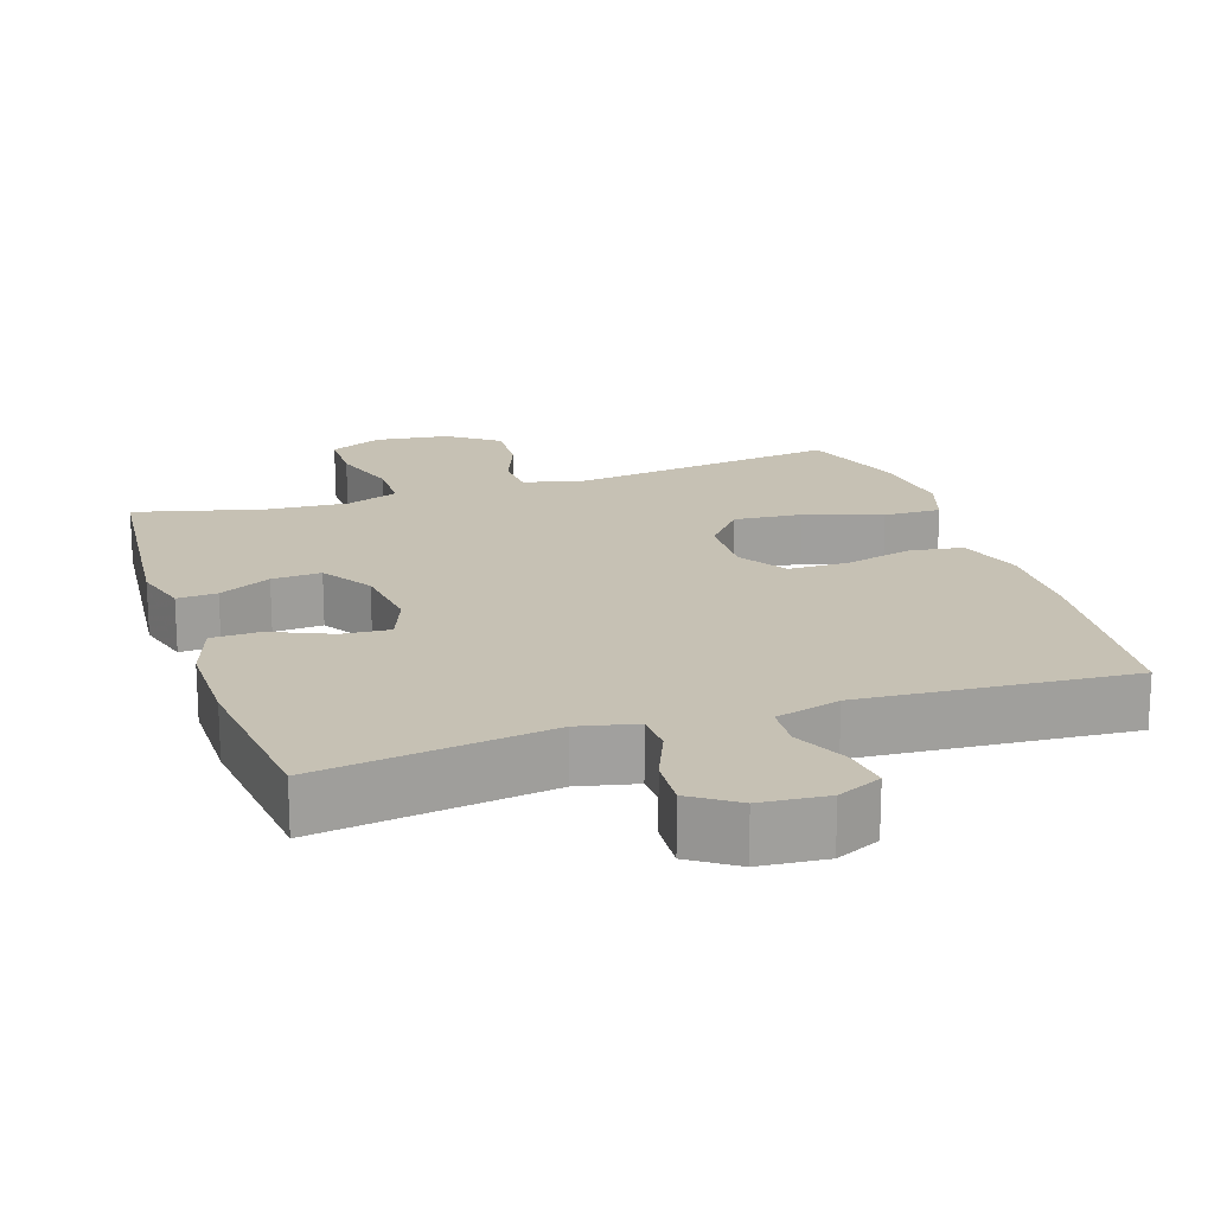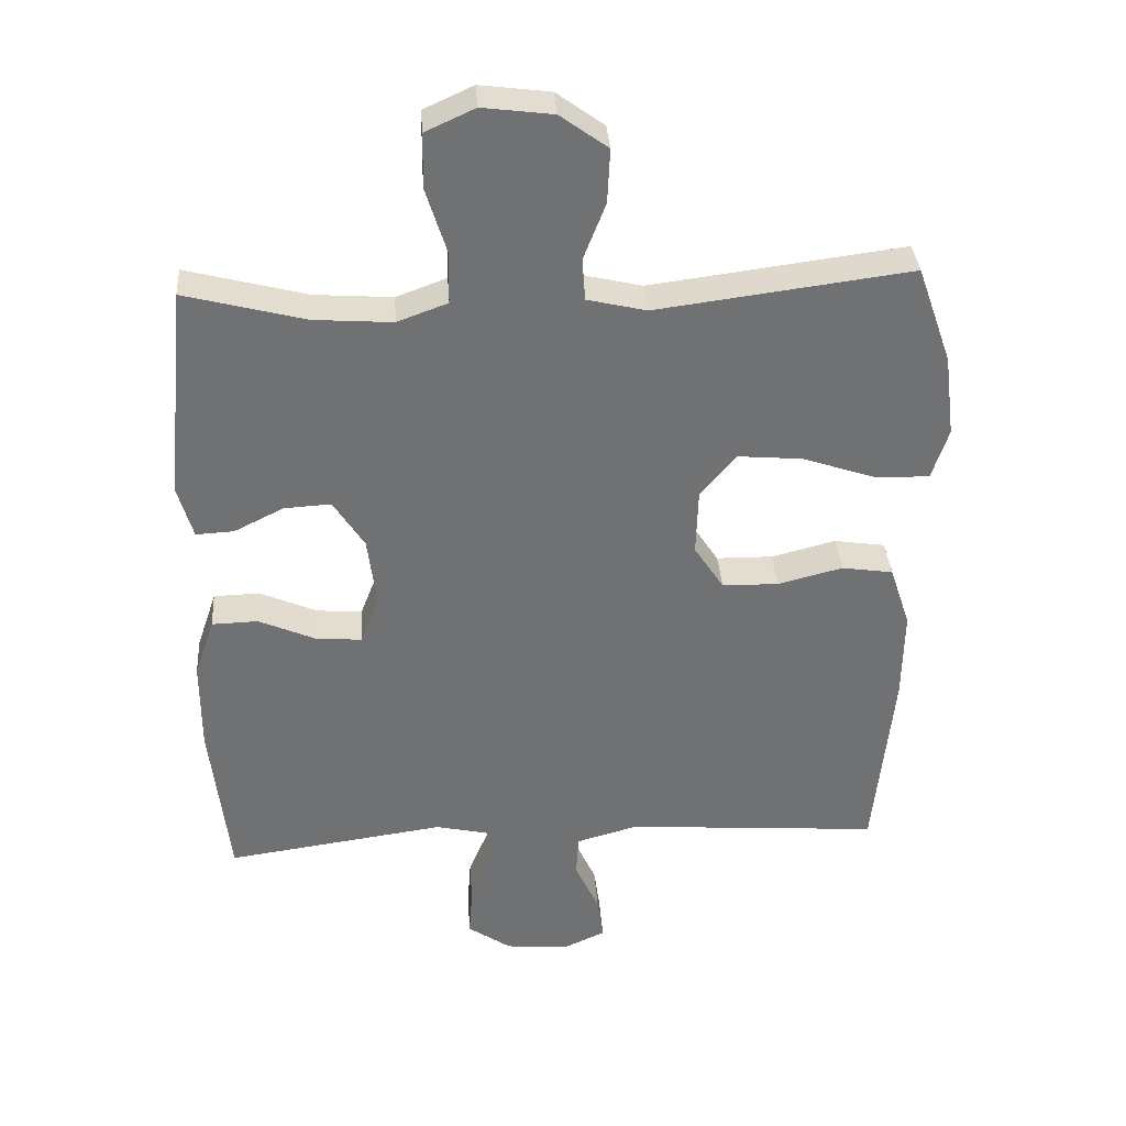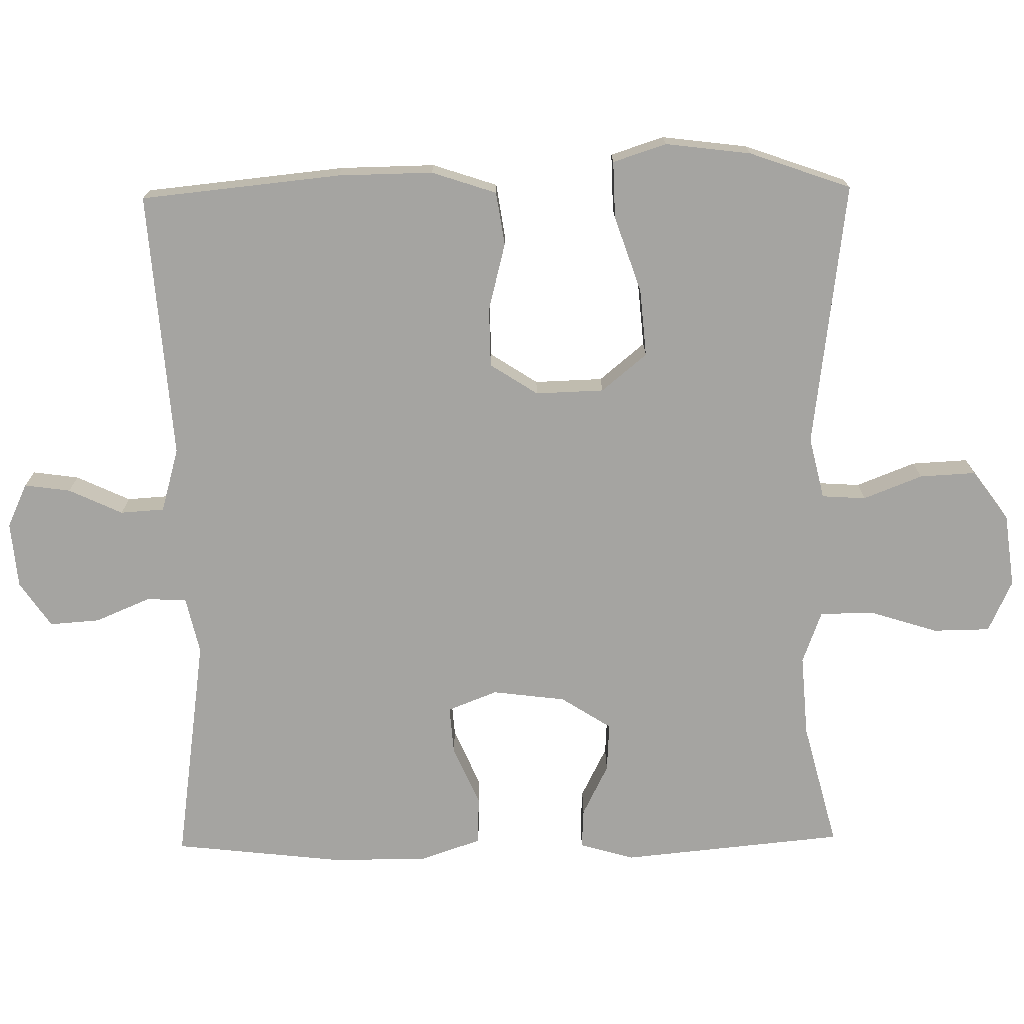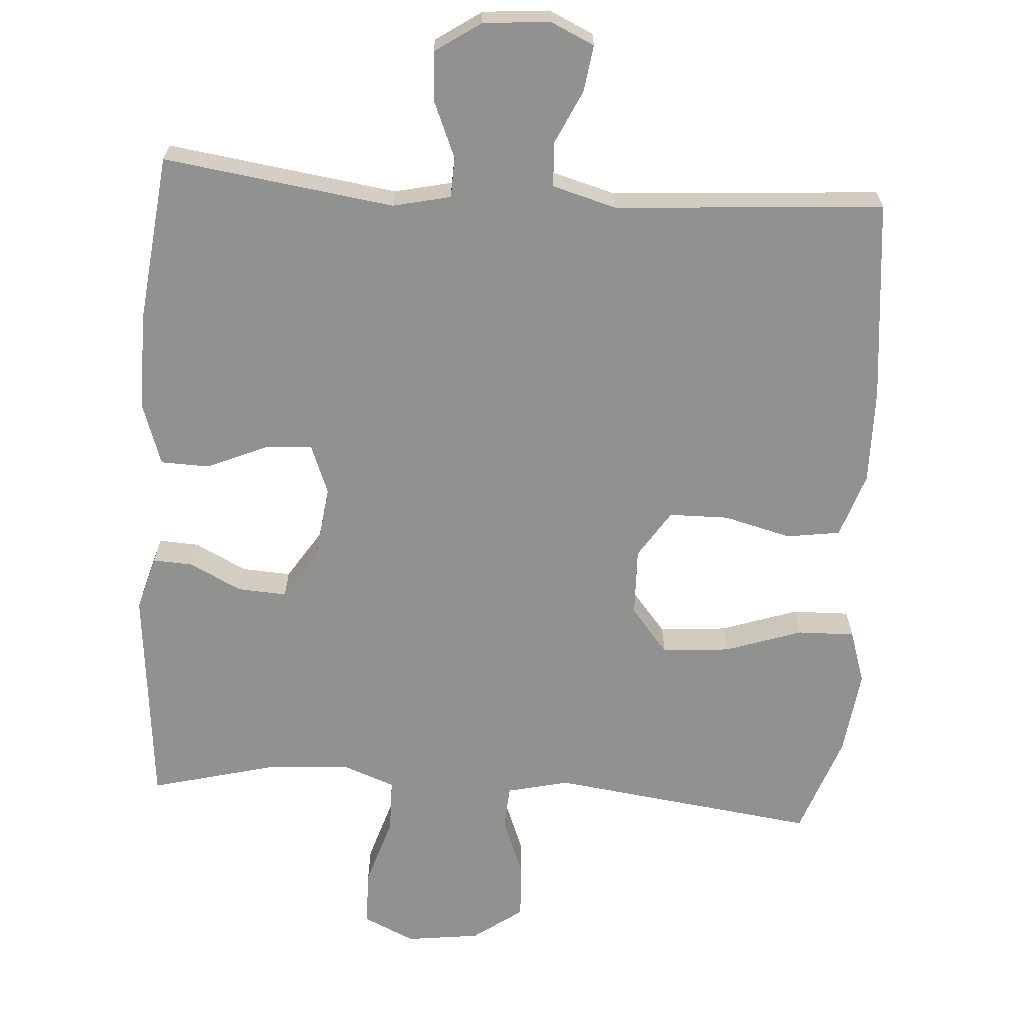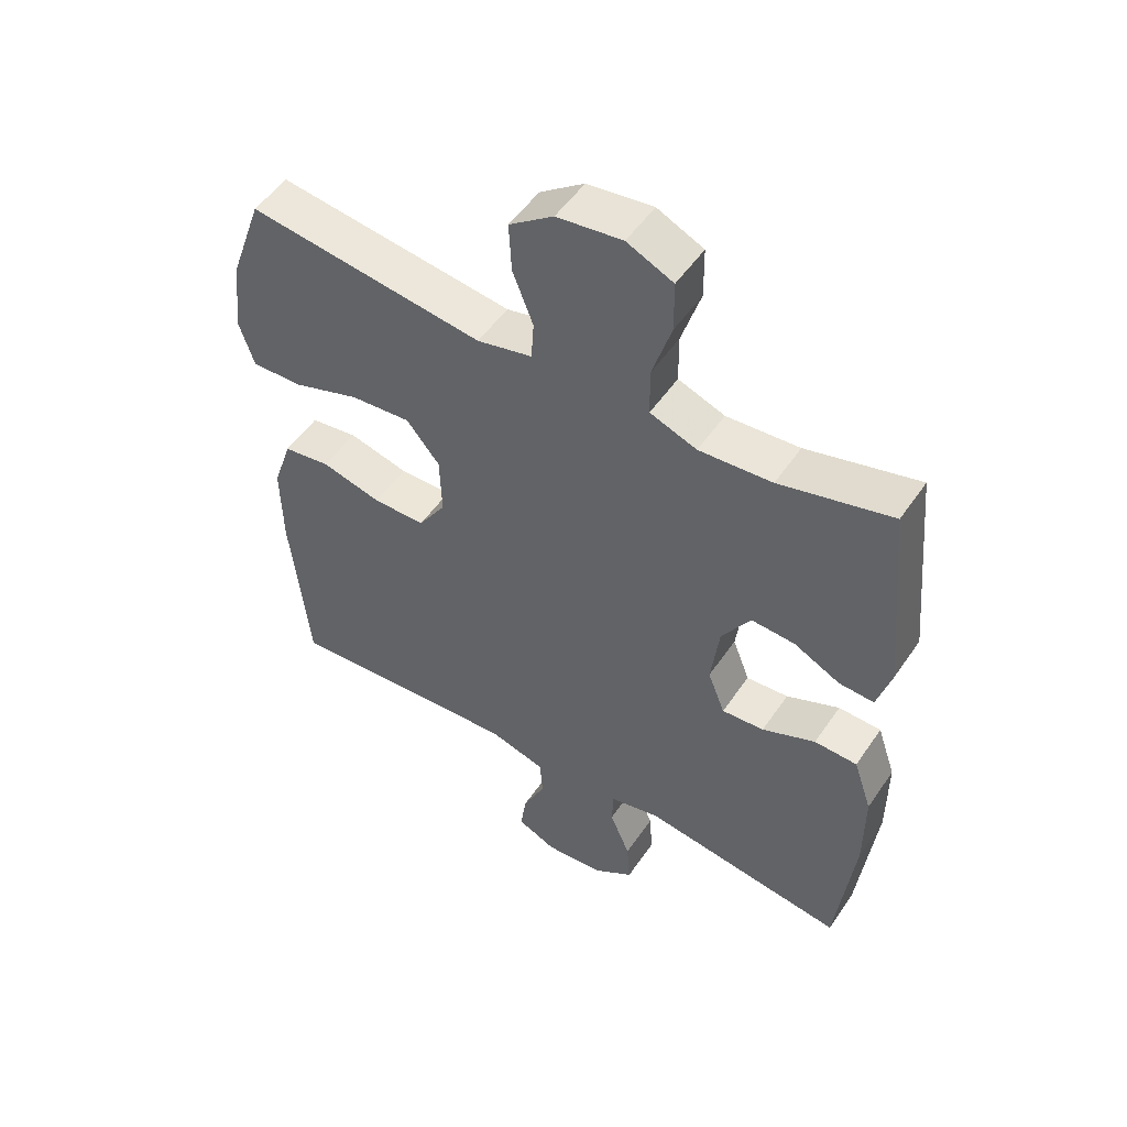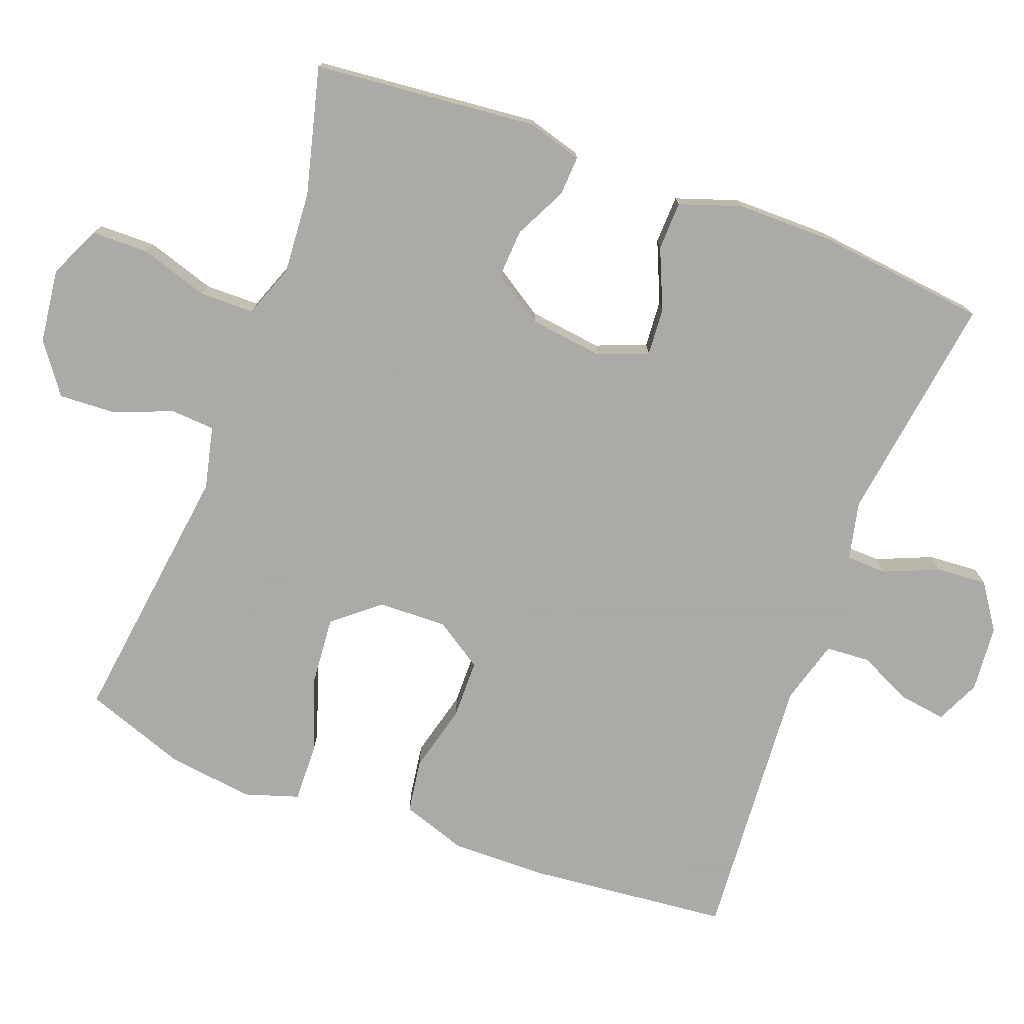
<metadata>
{"format":"obj","ext":"obj","renderer":"f3d","projection":"perspective","resolution":1024,"background":"white","views":[{"elev":18.6,"azim":161.7,"up":"+Y"},{"elev":35.1,"azim":176.1,"up":"+Z"},{"elev":-73.2,"azim":-89.1,"up":"+Y"},{"elev":-65.9,"azim":176.1,"up":"+Y"},{"elev":51.7,"azim":33.3,"up":"+Z"},{"elev":-75.7,"azim":69.4,"up":"+Y"}]}
</metadata>
<code>
v 0.5 0.07 -0.5
v 0.181 0.07 -0.455
v 0.101 0.07 -0.473
v 0.099 0.07 -0.529
v 0.131 0.07 -0.605
v 0.136 0.07 -0.675
v 0.073 0.07 -0.718
v -0.019 0.07 -0.726
v -0.08 0.07 -0.698
v -0.071 0.07 -0.634
v -0.036 0.07 -0.559
v -0.04 0.07 -0.498
v -0.129 0.07 -0.473
v -0.5 0.07 -0.5
v -0.528 0.07 -0.222
v -0.53 0.07 -0.09
v -0.5 0.07 0
v -0.426 0.07 0.011
v -0.332 0.07 -0.013
v -0.25 0.07 -0.012
v -0.207 0.07 0.054
v -0.21 0.07 0.149
v -0.262 0.07 0.212
v -0.356 0.07 0.204
v -0.462 0.07 0.168
v -0.541 0.07 0.166
v -0.565 0.07 0.24
v -0.55 0.07 0.359
v -0.5 0.07 0.5
v -0.131 0.07 0.452
v -0.045 0.07 0.472
v -0.041 0.07 0.533
v -0.073 0.07 0.615
v -0.077 0.07 0.693
v -0.008 0.07 0.743
v 0.094 0.07 0.756
v 0.166 0.07 0.723
v 0.167 0.07 0.644
v 0.137 0.07 0.549
v 0.138 0.07 0.474
v 0.211 0.07 0.447
v 0.325 0.07 0.455
v 0.5 0.07 0.5
v 0.53 0.07 0.19
v 0.508 0.07 0.114
v 0.453 0.07 0.117
v 0.381 0.07 0.153
v 0.313 0.07 0.157
v 0.268 0.07 0.087
v 0.255 0.07 -0.015
v 0.282 0.07 -0.084
v 0.348 0.07 -0.079
v 0.431 0.07 -0.043
v 0.498 0.07 -0.045
v 0.527 0.07 -0.13
v 0.527 0.07 -0.263
v 0.5 0 -0.5
v 0.181 0 -0.455
v 0.101 0 -0.473
v 0.099 0 -0.529
v 0.131 0 -0.605
v 0.136 0 -0.675
v 0.073 0 -0.718
v -0.019 0 -0.726
v -0.08 0 -0.698
v -0.071 0 -0.634
v -0.036 0 -0.559
v -0.04 0 -0.498
v -0.129 0 -0.473
v -0.5 0 -0.5
v -0.528 0 -0.222
v -0.53 0 -0.09
v -0.5 0 0
v -0.426 0 0.011
v -0.332 0 -0.013
v -0.25 0 -0.012
v -0.207 0 0.054
v -0.21 0 0.149
v -0.262 0 0.212
v -0.356 0 0.204
v -0.462 0 0.168
v -0.541 0 0.166
v -0.565 0 0.24
v -0.55 0 0.359
v -0.5 0 0.5
v -0.131 0 0.452
v -0.045 0 0.472
v -0.041 0 0.533
v -0.073 0 0.615
v -0.077 0 0.693
v -0.008 0 0.743
v 0.094 0 0.756
v 0.166 0 0.723
v 0.167 0 0.644
v 0.137 0 0.549
v 0.138 0 0.474
v 0.211 0 0.447
v 0.325 0 0.455
v 0.5 0 0.5
v 0.53 0 0.19
v 0.508 0 0.114
v 0.453 0 0.117
v 0.381 0 0.153
v 0.313 0 0.157
v 0.268 0 0.087
v 0.255 0 -0.015
v 0.282 0 -0.084
v 0.348 0 -0.079
v 0.431 0 -0.043
v 0.498 0 -0.045
v 0.527 0 -0.13
v 0.527 0 -0.263
f 56 1 2
f 55 56 2
f 54 55 2
f 53 54 2
f 52 53 2
f 51 52 2 3
f 50 51 3
f 49 50 3
f 45 46 47
f 44 45 47
f 43 44 47
f 42 43 47
f 41 42 47 48
f 40 41 48 49
f 37 38 39
f 36 37 39
f 35 36 39
f 34 35 39
f 33 34 39
f 32 33 39
f 31 32 39 40
f 40 49 3
f 31 40 3
f 30 31 3
f 28 29 30
f 27 28 30
f 26 27 30
f 25 26 30
f 24 25 30
f 17 18 19
f 16 17 19
f 15 16 19
f 14 15 19
f 13 14 19
f 12 13 19 20
f 9 10 11
f 8 9 11
f 7 8 11
f 6 7 11
f 5 6 11
f 4 5 11
f 4 11 12
f 12 20 21
f 4 12 21
f 3 4 21
f 23 24 30
f 22 23 30
f 3 21 22 30
f 58 57 112
f 58 112 111
f 58 111 110
f 58 110 109
f 58 109 108
f 59 58 108 107
f 59 107 106
f 59 106 105
f 103 102 101
f 103 101 100
f 103 100 99
f 103 99 98
f 104 103 98 97
f 105 104 97 96
f 95 94 93
f 95 93 92
f 95 92 91
f 95 91 90
f 95 90 89
f 95 89 88
f 96 95 88 87
f 59 105 96
f 59 96 87
f 59 87 86
f 86 85 84
f 86 84 83
f 86 83 82
f 86 82 81
f 86 81 80
f 75 74 73
f 75 73 72
f 75 72 71
f 75 71 70
f 75 70 69
f 76 75 69 68
f 67 66 65
f 67 65 64
f 67 64 63
f 67 63 62
f 67 62 61
f 67 61 60
f 68 67 60
f 77 76 68
f 77 68 60
f 77 60 59
f 86 80 79
f 86 79 78
f 86 78 77 59
f 1 57 58 2
f 2 58 59 3
f 3 59 60 4
f 4 60 61 5
f 5 61 62 6
f 6 62 63 7
f 7 63 64 8
f 8 64 65 9
f 9 65 66 10
f 10 66 67 11
f 11 67 68 12
f 12 68 69 13
f 13 69 70 14
f 14 70 71 15
f 15 71 72 16
f 16 72 73 17
f 17 73 74 18
f 18 74 75 19
f 19 75 76 20
f 20 76 77 21
f 21 77 78 22
f 22 78 79 23
f 23 79 80 24
f 24 80 81 25
f 25 81 82 26
f 26 82 83 27
f 27 83 84 28
f 28 84 85 29
f 29 85 86 30
f 30 86 87 31
f 31 87 88 32
f 32 88 89 33
f 33 89 90 34
f 34 90 91 35
f 35 91 92 36
f 36 92 93 37
f 37 93 94 38
f 38 94 95 39
f 39 95 96 40
f 40 96 97 41
f 41 97 98 42
f 42 98 99 43
f 43 99 100 44
f 44 100 101 45
f 45 101 102 46
f 46 102 103 47
f 47 103 104 48
f 48 104 105 49
f 49 105 106 50
f 50 106 107 51
f 51 107 108 52
f 52 108 109 53
f 53 109 110 54
f 54 110 111 55
f 55 111 112 56
f 56 112 57 1

</code>
